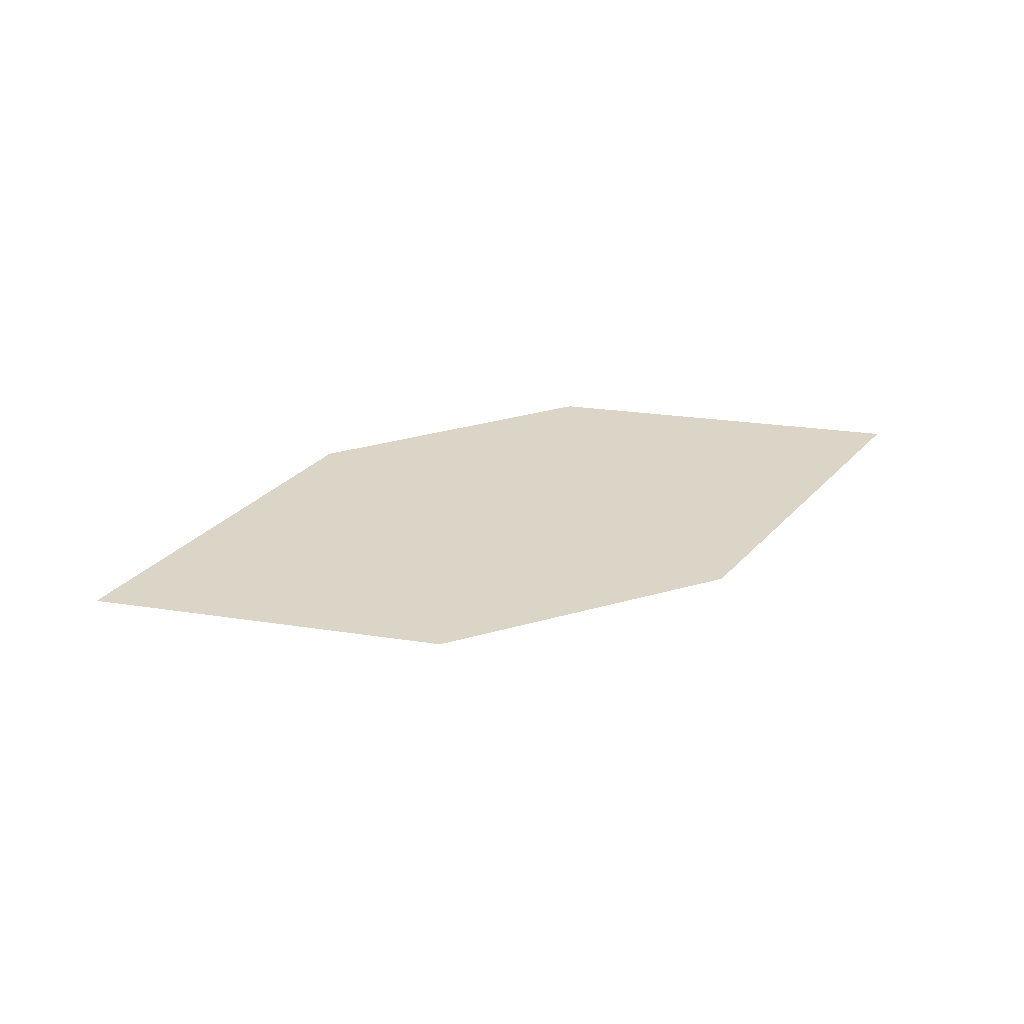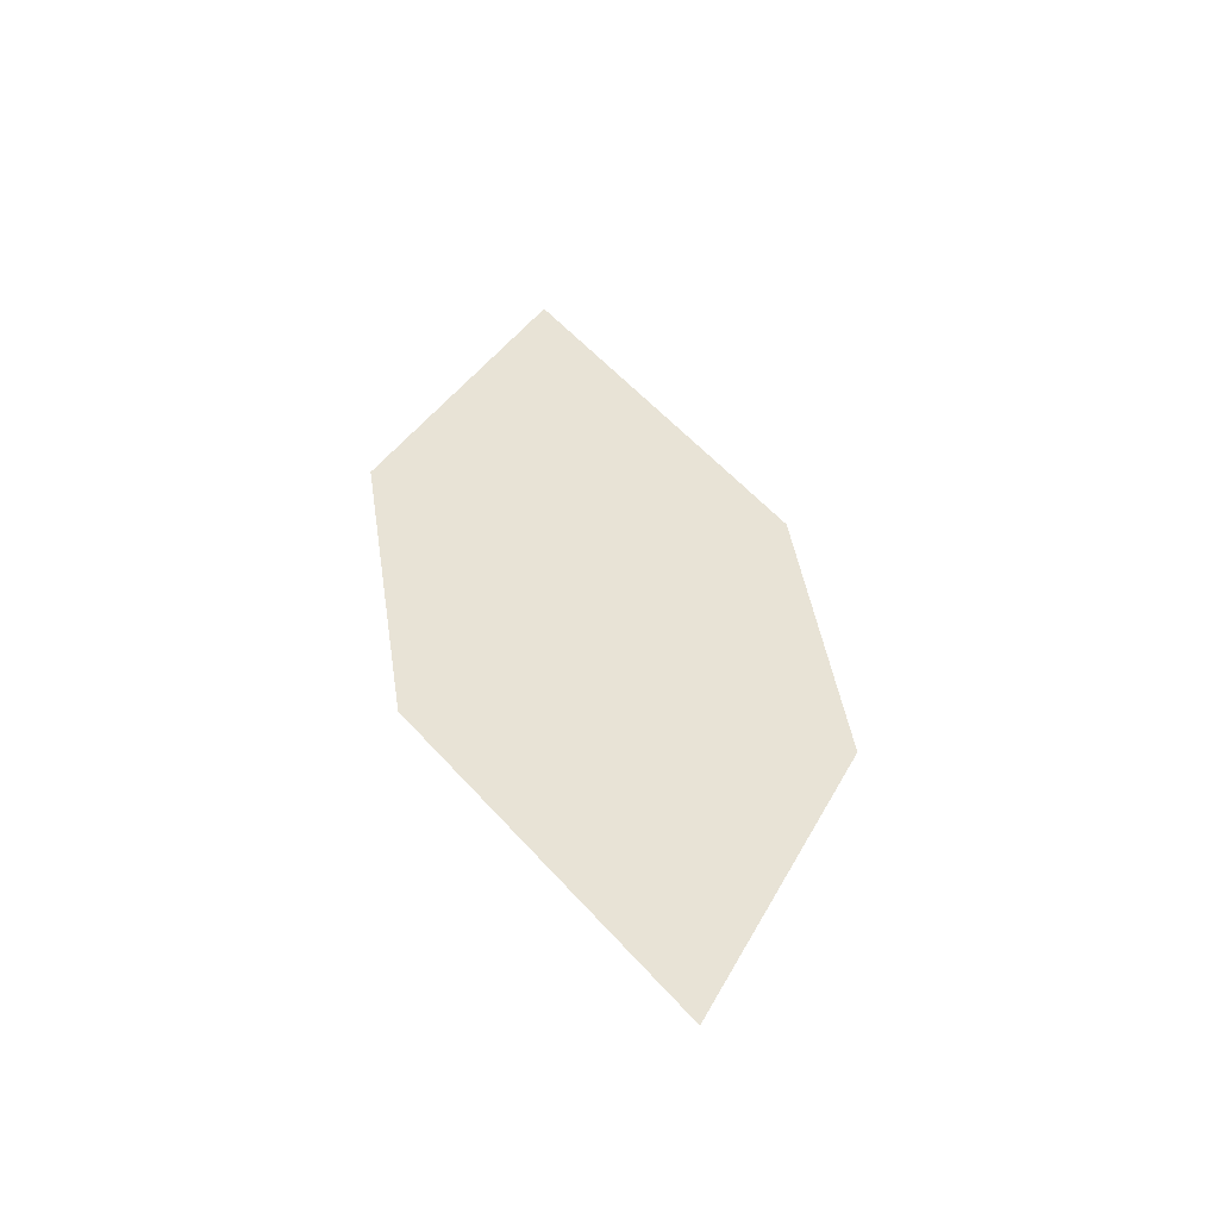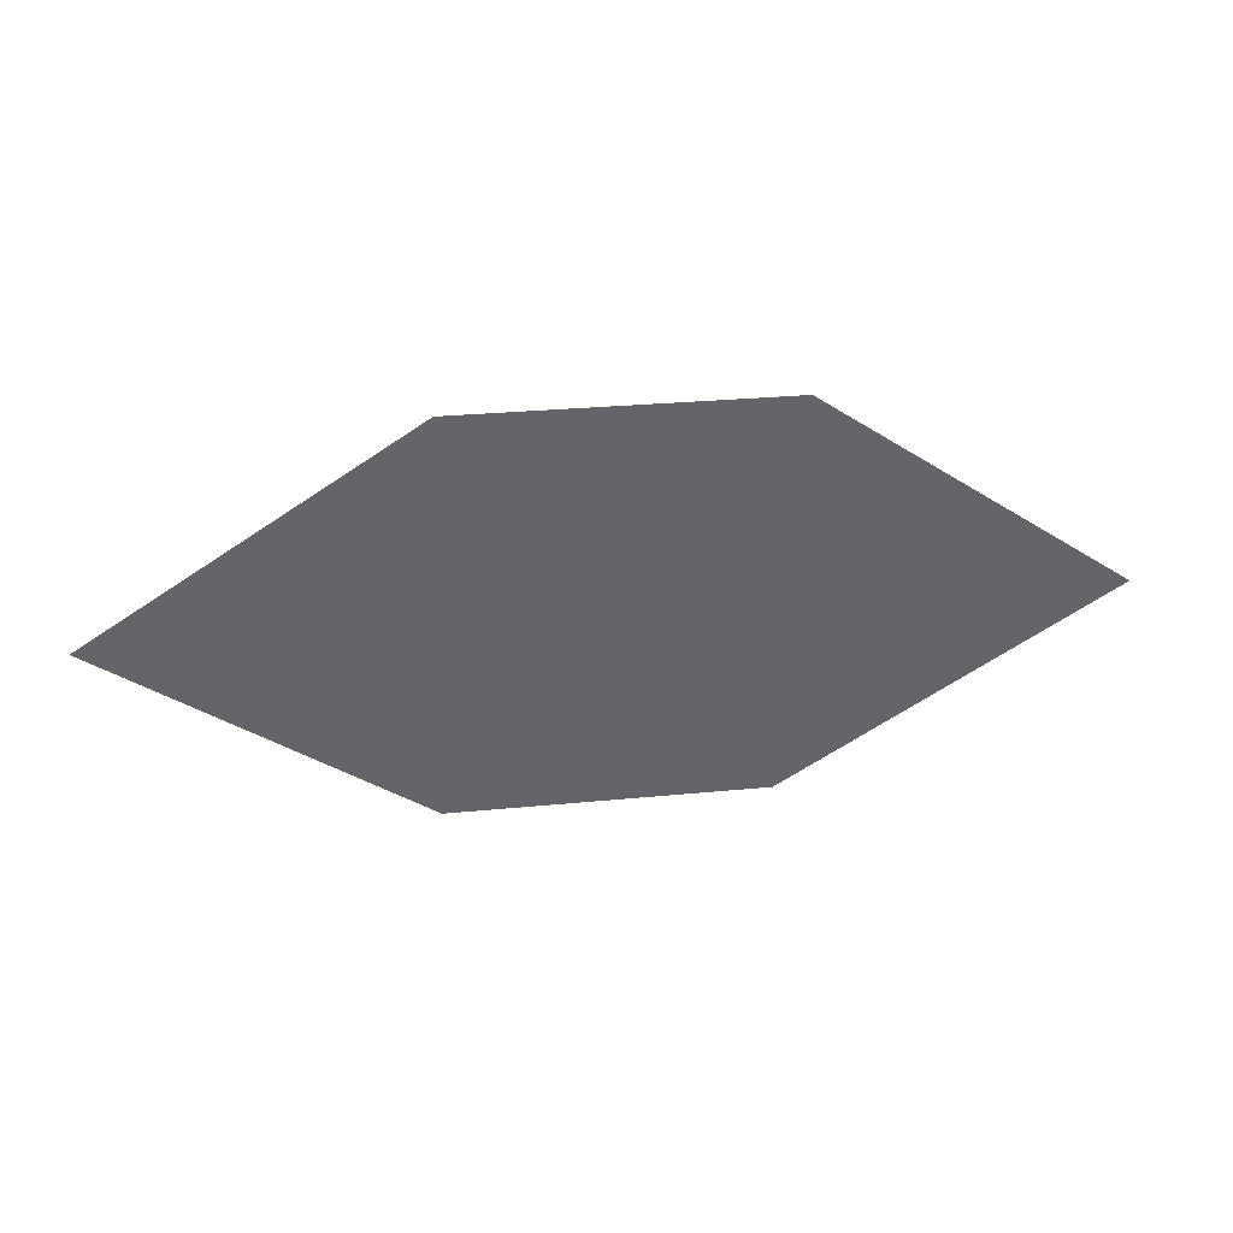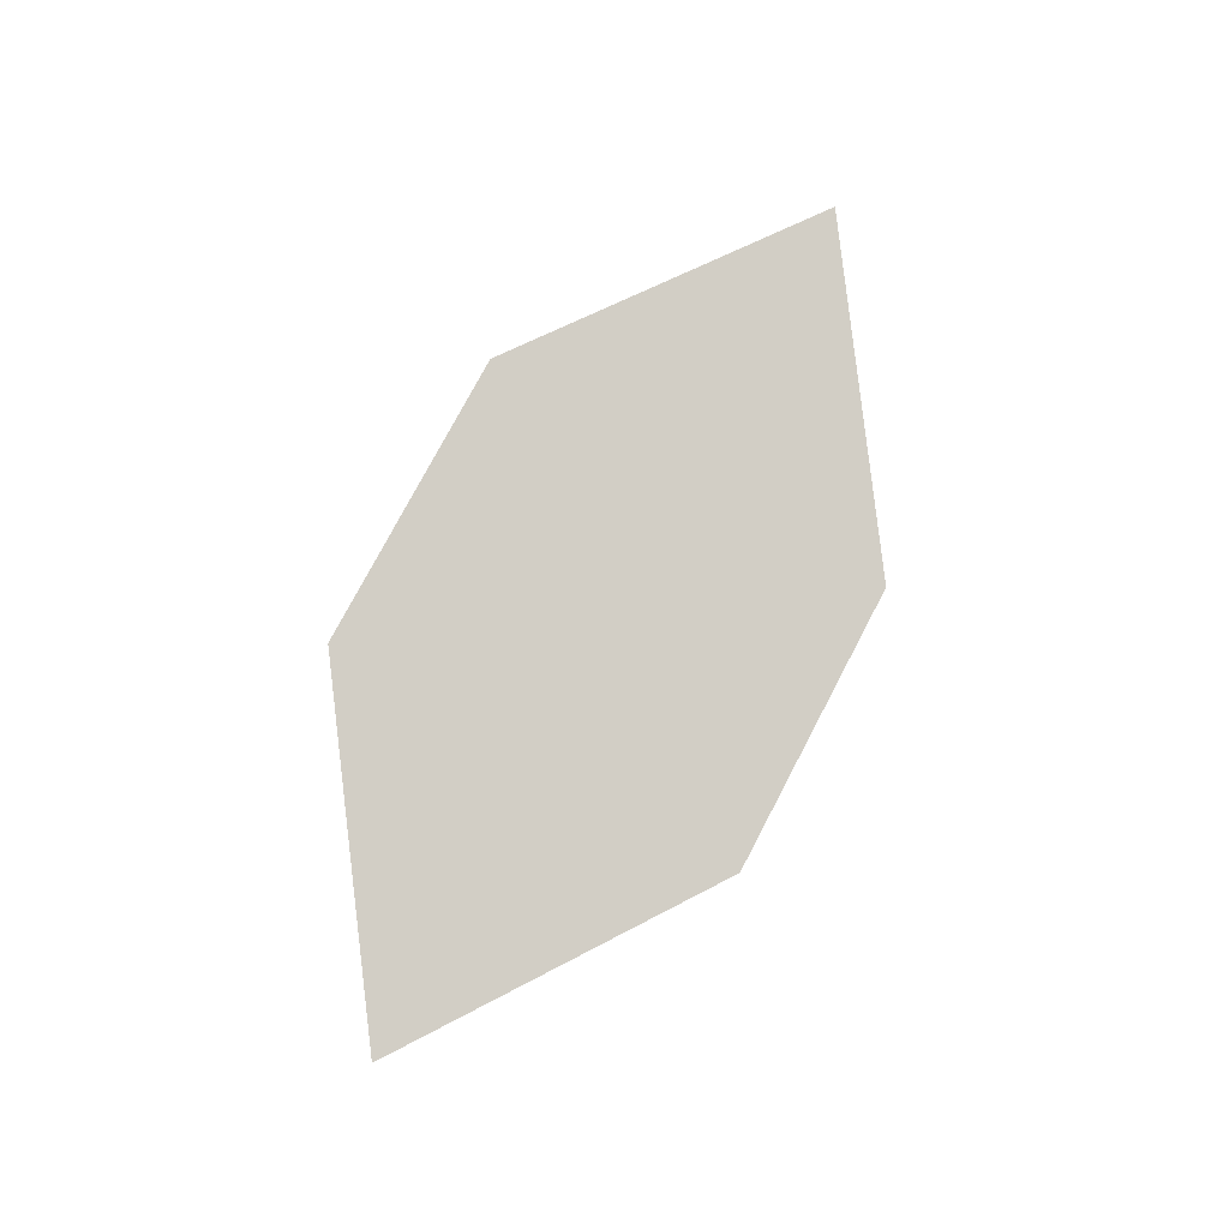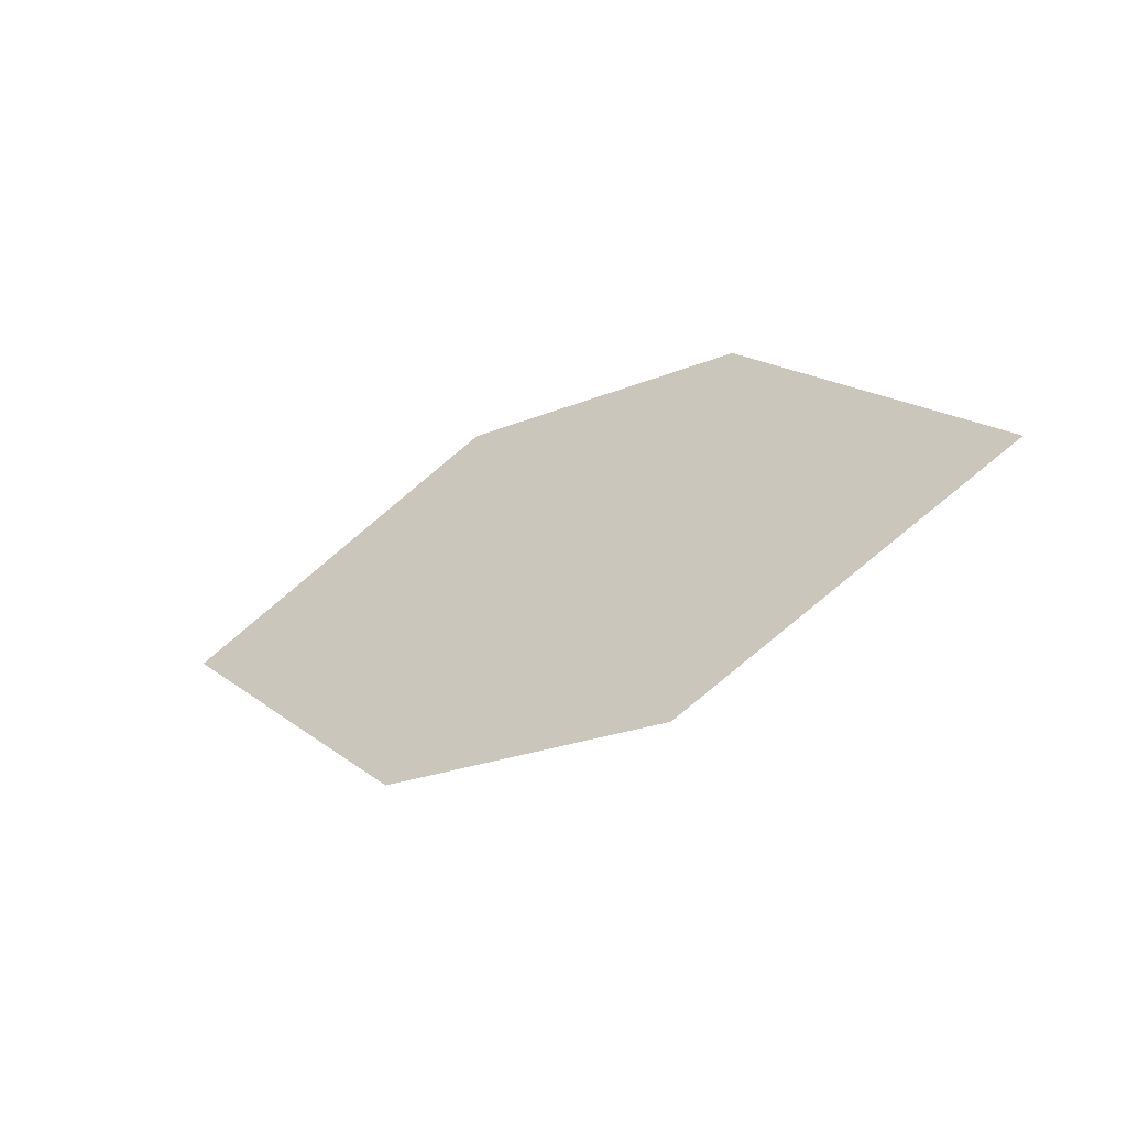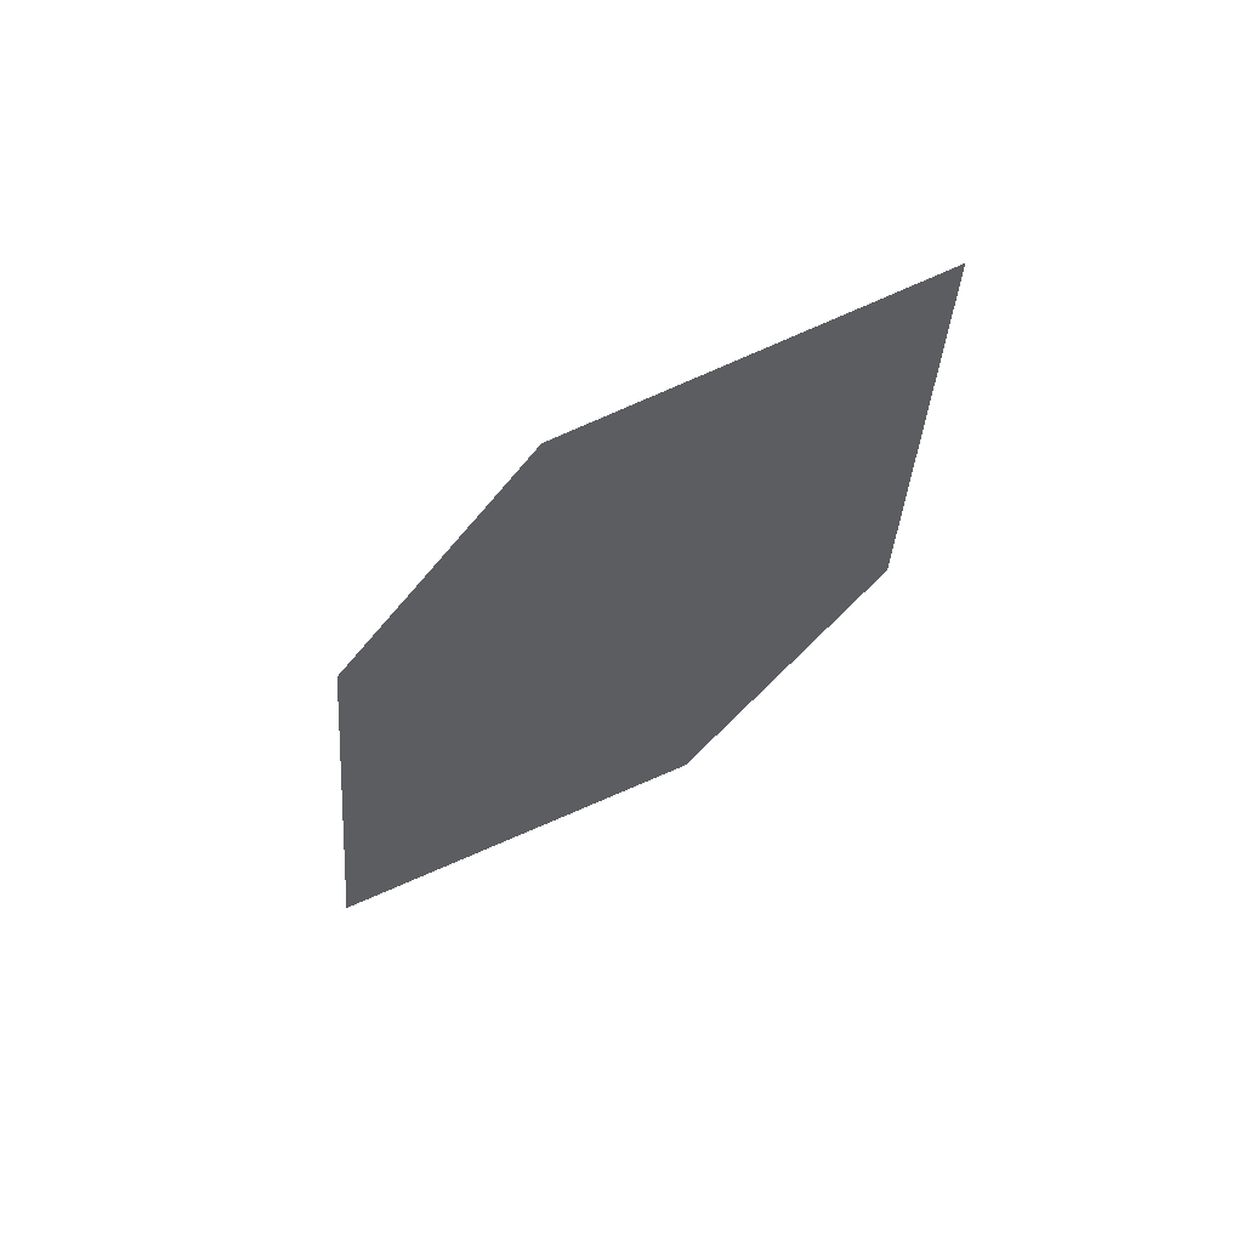
<metadata>
{"format":"obj","ext":"obj","renderer":"f3d","projection":"perspective","resolution":1024,"background":"white","views":[{"elev":12.4,"azim":-17.6,"up":"+Z"},{"elev":37.9,"azim":-98.3,"up":"+Z"},{"elev":22.6,"azim":-16.7,"up":"+Y"},{"elev":67.8,"azim":-61.3,"up":"+Z"},{"elev":-25.0,"azim":-153.4,"up":"+Y"},{"elev":-43.2,"azim":52.7,"up":"+Z"}]}
</metadata>
<code>
o leaves.005
v 0.171 0.1257 0.679
v 0.2111 0.0997 0.6768
v 0.2872 0.1271 0.6952
v 0.2084 0.1526 0.692
v 0.2471 0.1531 0.6974
v 0.2498 0.1001 0.6822
f 1 2 6 3
f 1 3 5 4

</code>
